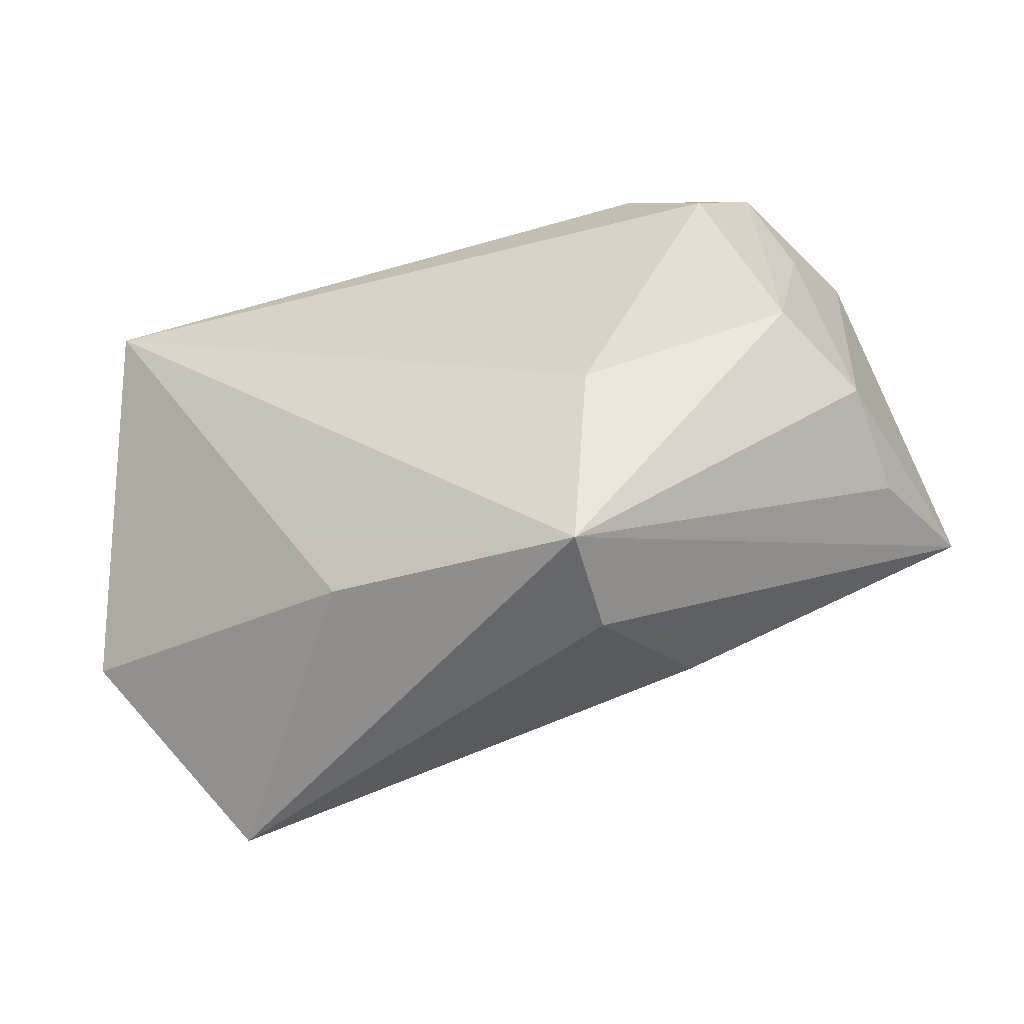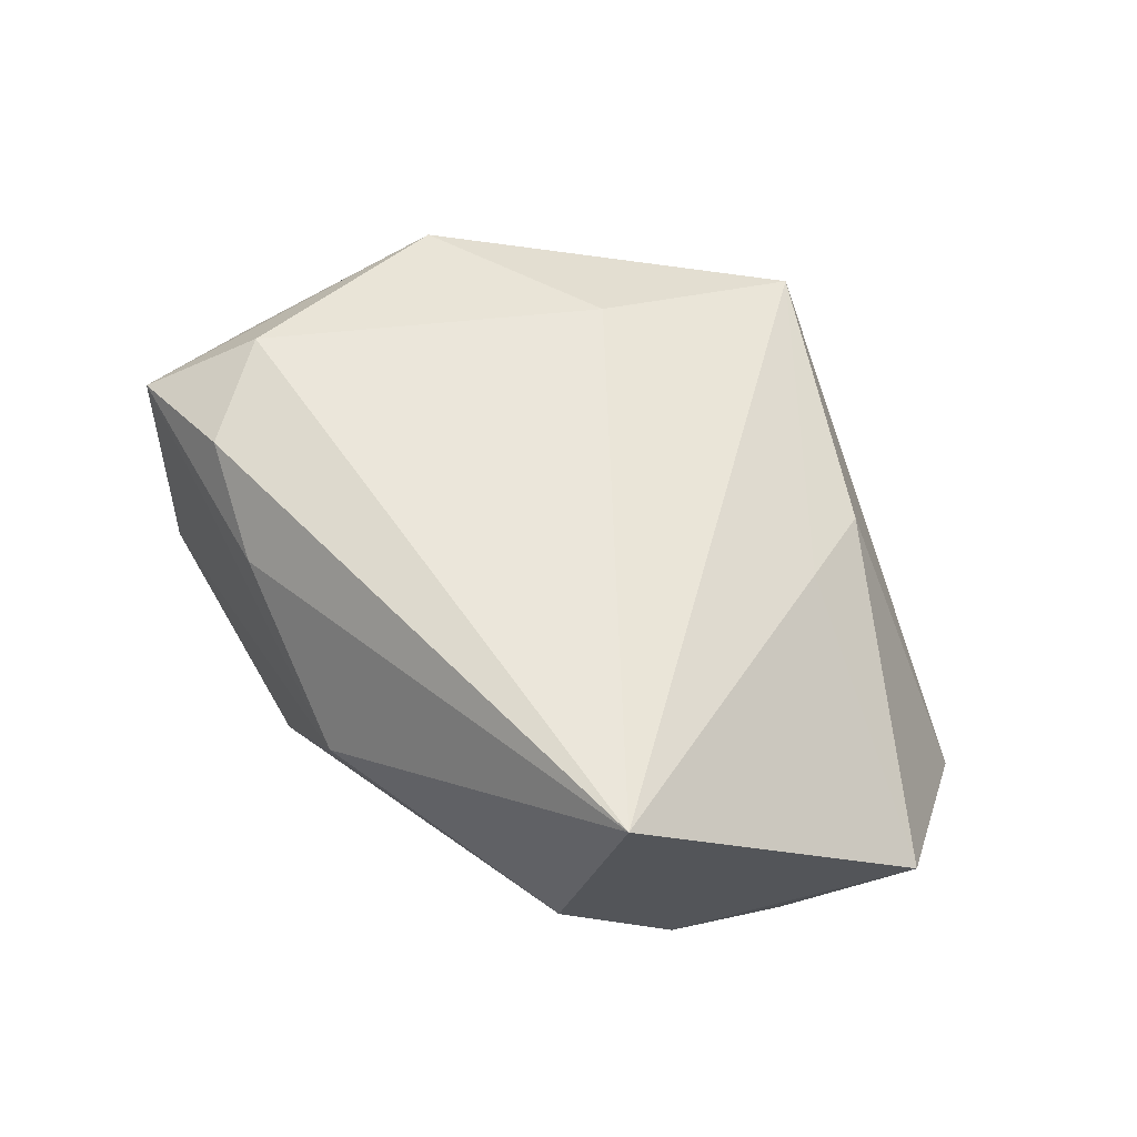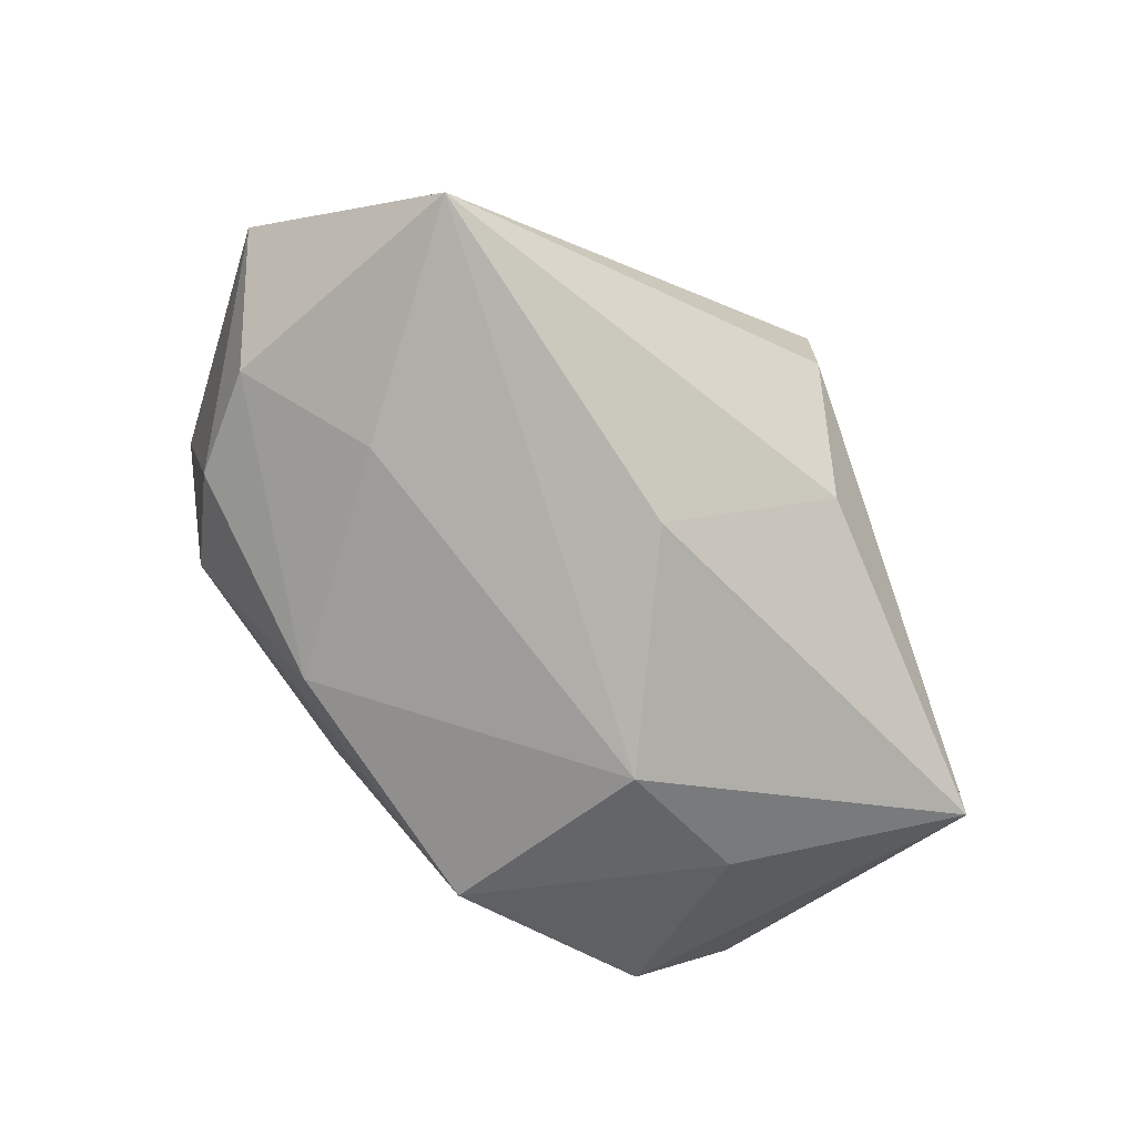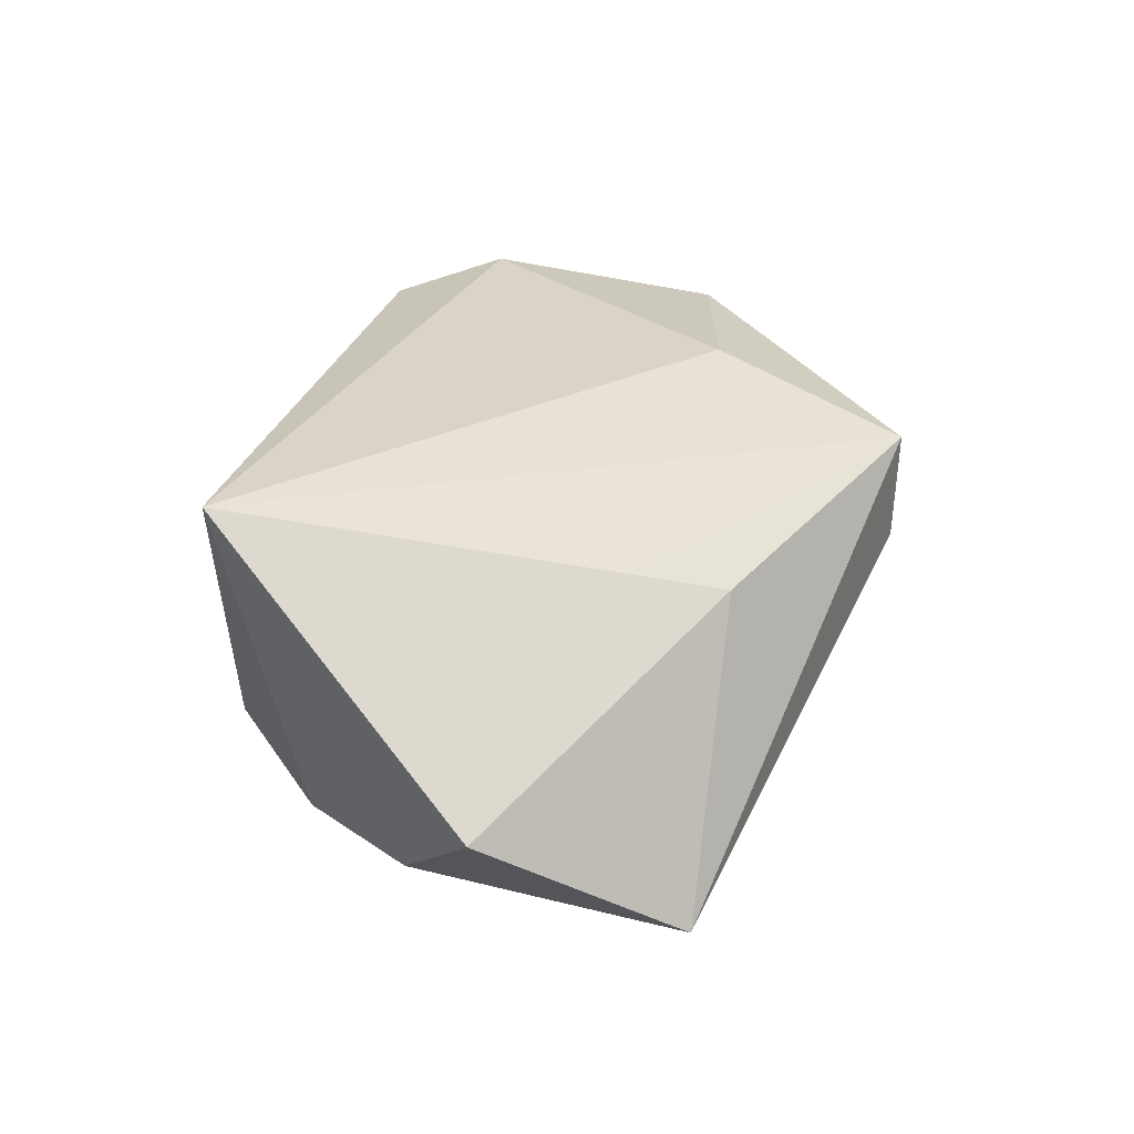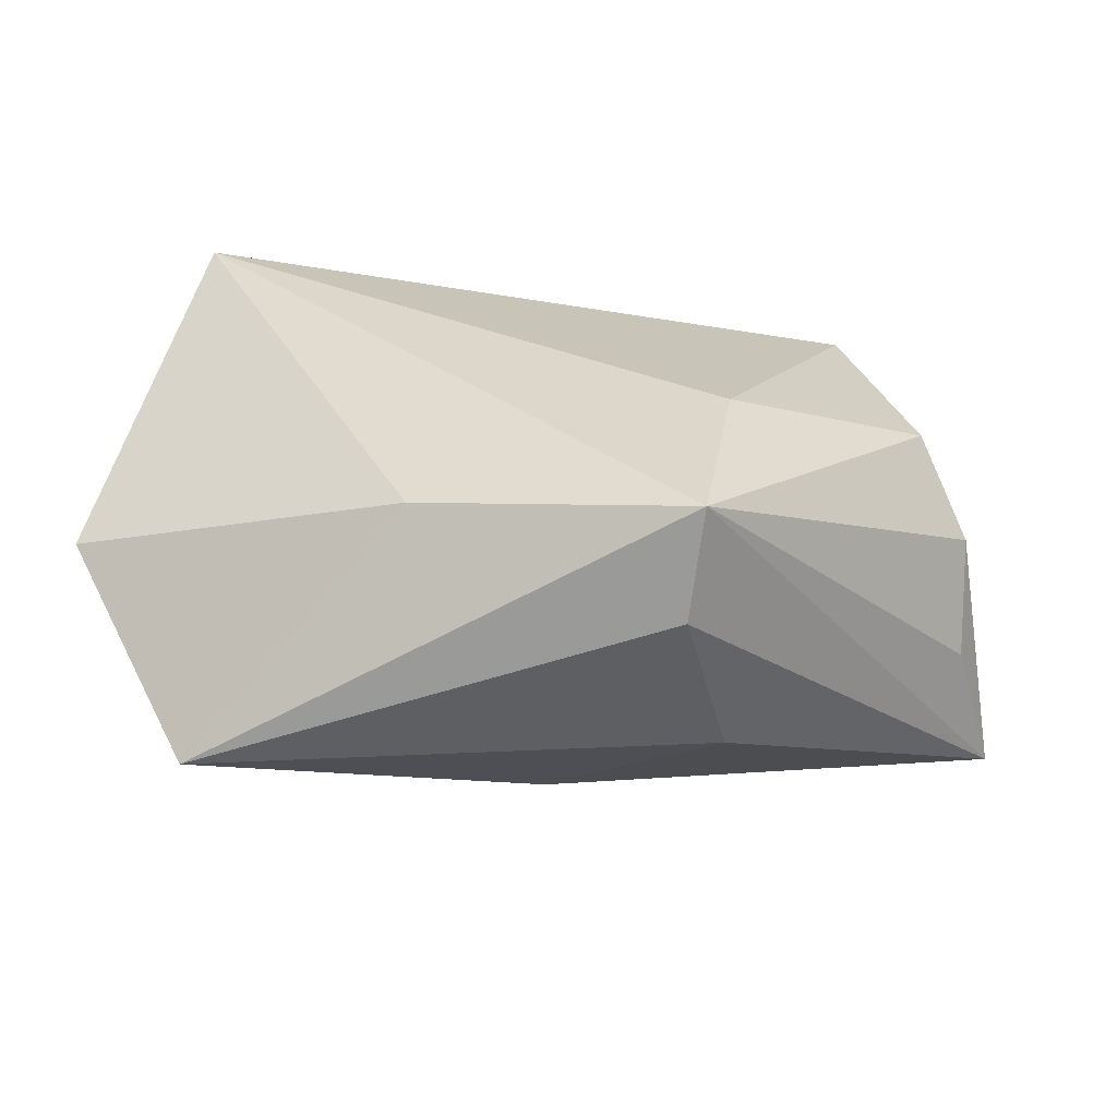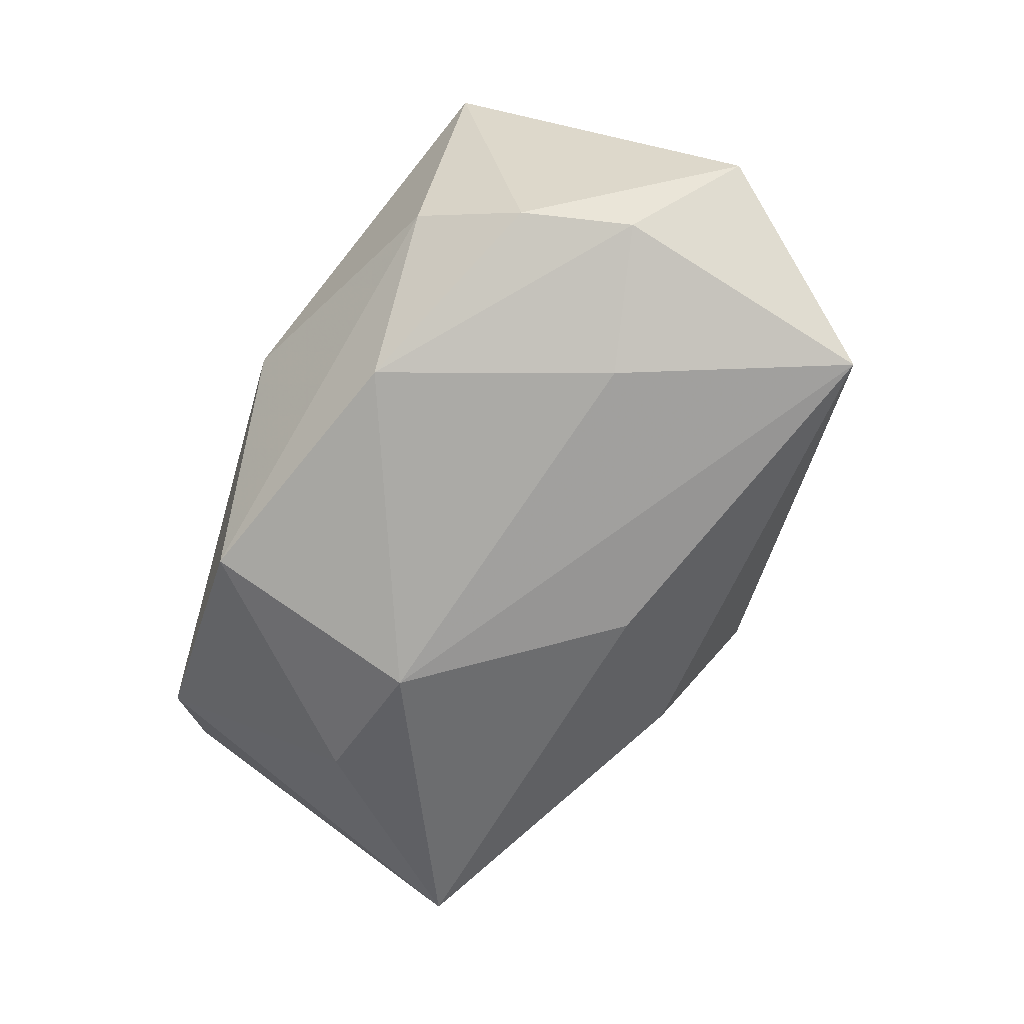
<metadata>
{"format":"obj","ext":"obj","renderer":"f3d","projection":"perspective","resolution":1024,"background":"white","views":[{"elev":-55.7,"azim":13.4,"up":"+Y"},{"elev":54.7,"azim":-119.9,"up":"+Z"},{"elev":-73.2,"azim":-33.8,"up":"+Z"},{"elev":28.6,"azim":-64.8,"up":"+Z"},{"elev":-71.7,"azim":-9.3,"up":"+Y"},{"elev":-66.8,"azim":-105.8,"up":"+Z"}]}
</metadata>
<code>
v -0.01988 -0.01679 0.01084
v 0.03578 0.02333 0.001682
v 0.03472 -0.007303 0.008042
v 0.01458 -0.02346 -0.008344
v 0.01159 0.005643 -0.02119
v -0.03753 0.0132 0.01877
v 0.0107 -0.01272 0.01877
v 0.04143 -0.006057 -0.01306
v 0.03164 0.01496 0.01071
v 0.02933 -0.004199 0.01617
v 0.02337 0.01664 0.01877
v 0.01595 0.02454 0.01657
v 0.03606 -0.009793 -0.001974
v -0.03059 -0.02788 -0.01583
v -0.03702 -0.004079 -0.01203
v 0.008278 -0.03171 0.01453
v -0.009299 0.02695 0.001693
v 0.02825 0.02633 0.0129
v 0.006355 0.02635 0.01118
v -0.03048 0.01557 -0.005239
v -0.02404 -0.005948 -0.01734
v 0.02665 0.02695 -0.008276
v -0.03482 0.006297 -0.01019
v 0.005667 0.0258 -0.01666
v -0.04335 -0.01354 -0.003073
v -0.0174 0.01592 -0.01586
v 0.0006524 -0.01469 -0.0185
v 0.02481 0.009284 -0.01651
v 0.008581 -0.03129 0.004429
v -0.01527 -0.02455 0.008764
f 11 6 7
f 25 14 30
f 28 8 5
f 5 26 24
f 24 28 5
f 20 6 17
f 17 24 20
f 20 24 26
f 6 11 12
f 21 26 5
f 5 14 21
f 7 6 16
f 29 8 16
f 16 14 29
f 16 30 14
f 27 14 5
f 5 8 27
f 29 14 4
f 4 8 29
f 14 27 4
f 4 27 8
f 3 8 2
f 28 24 22
f 2 8 22
f 8 28 22
f 22 24 17
f 17 6 19
f 6 12 19
f 15 14 25
f 15 21 14
f 26 21 15
f 1 16 6
f 30 16 1
f 1 6 25
f 25 30 1
f 9 3 2
f 13 16 8
f 8 3 13
f 13 3 16
f 2 22 18
f 18 12 11
f 18 19 12
f 18 9 2
f 18 22 17
f 17 19 18
f 23 20 26
f 26 15 23
f 23 15 25
f 25 6 23
f 6 20 23
f 3 9 10
f 10 11 7
f 10 18 11
f 9 18 10
f 7 16 10
f 16 3 10

</code>
